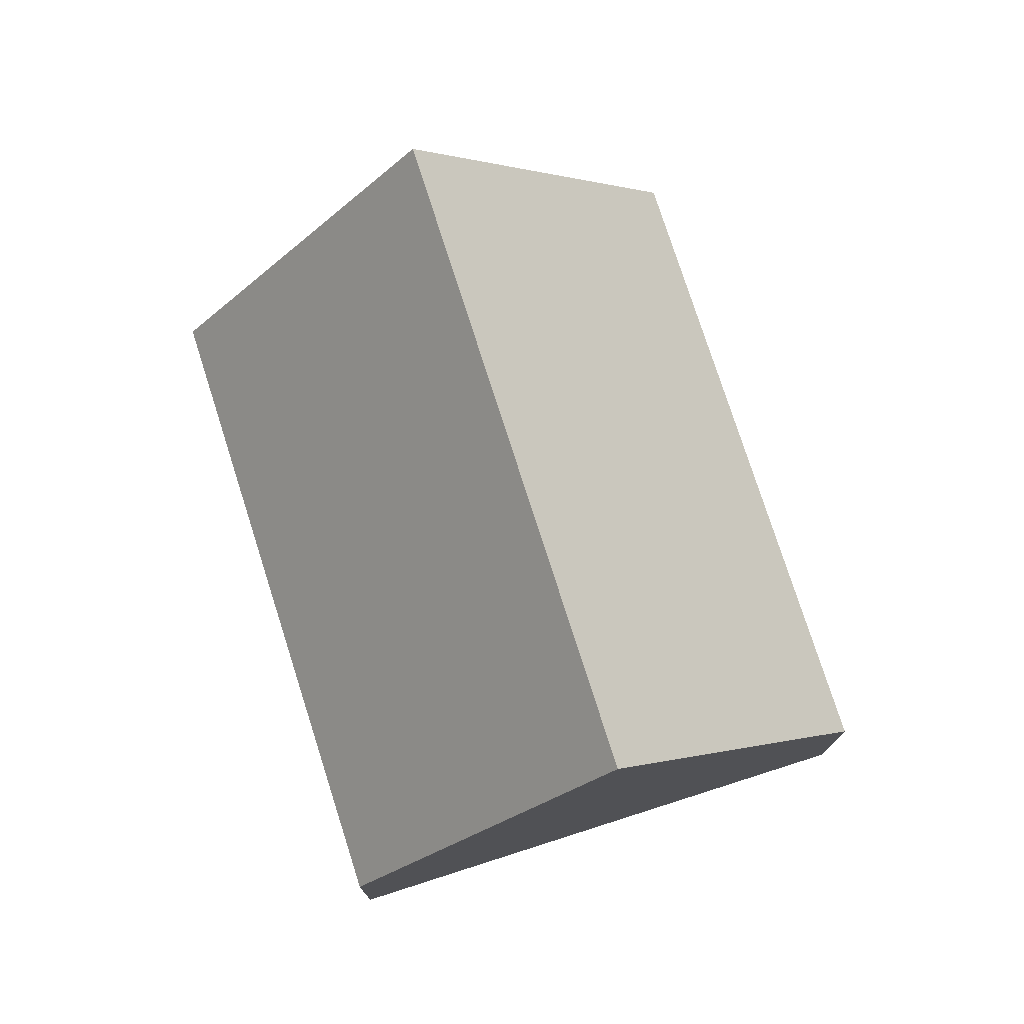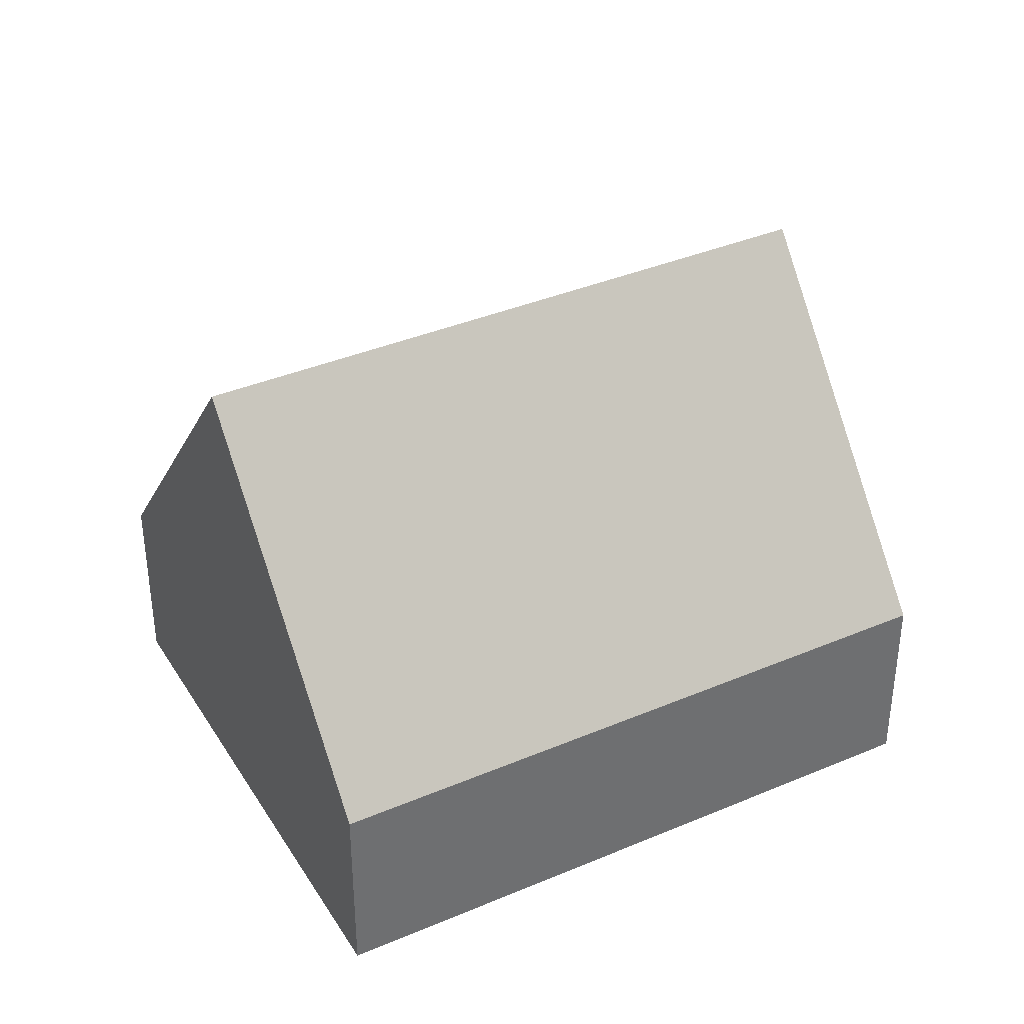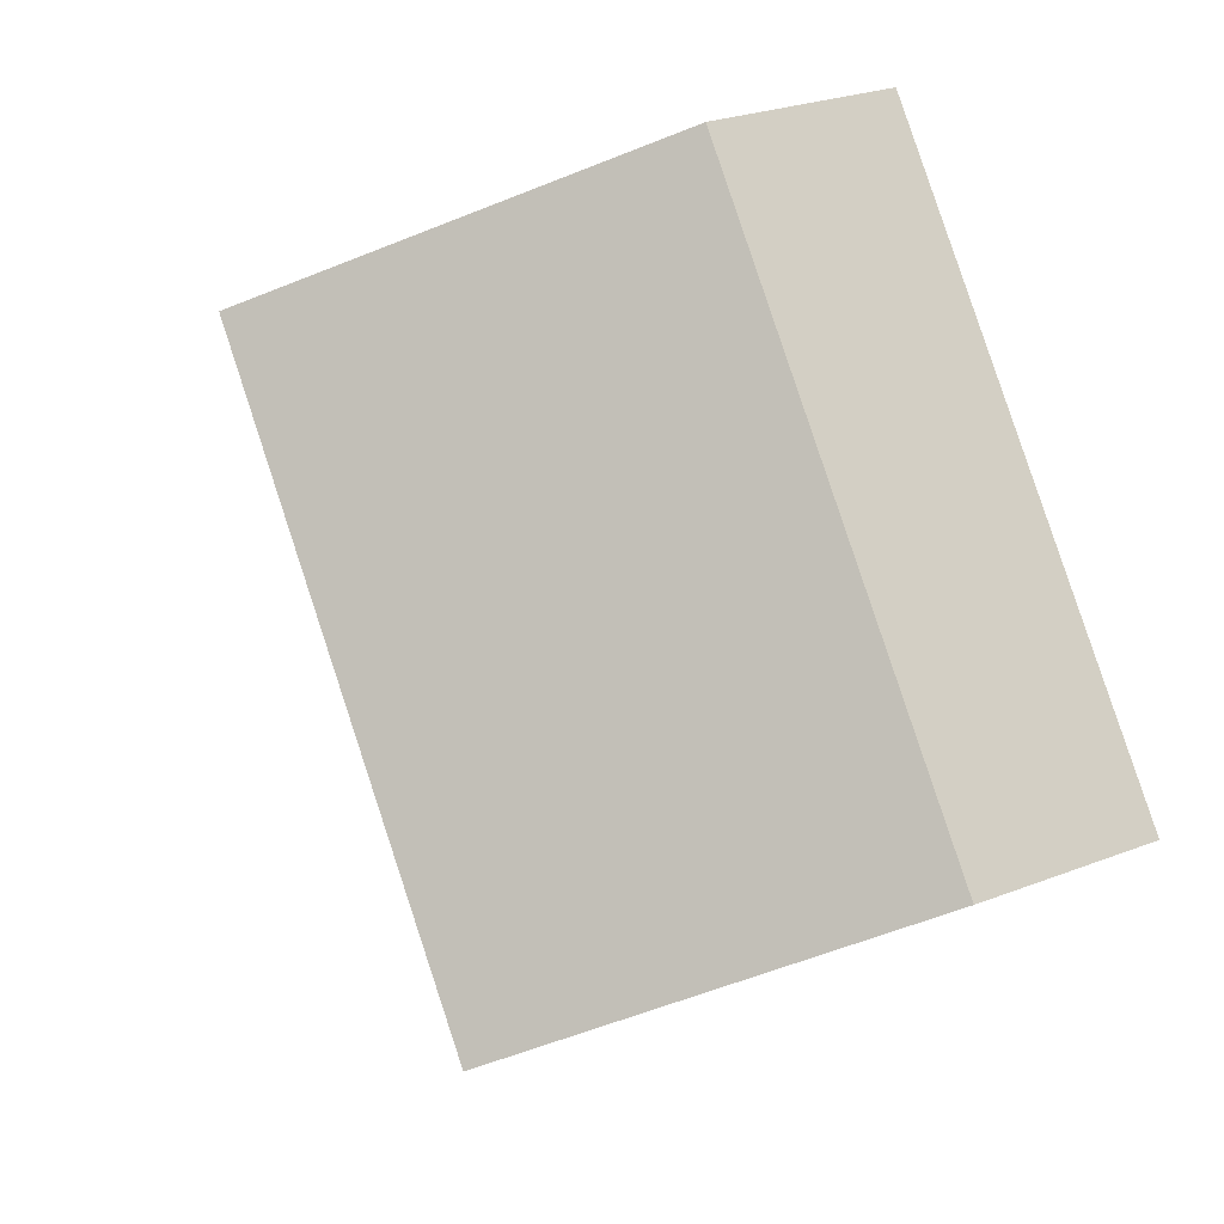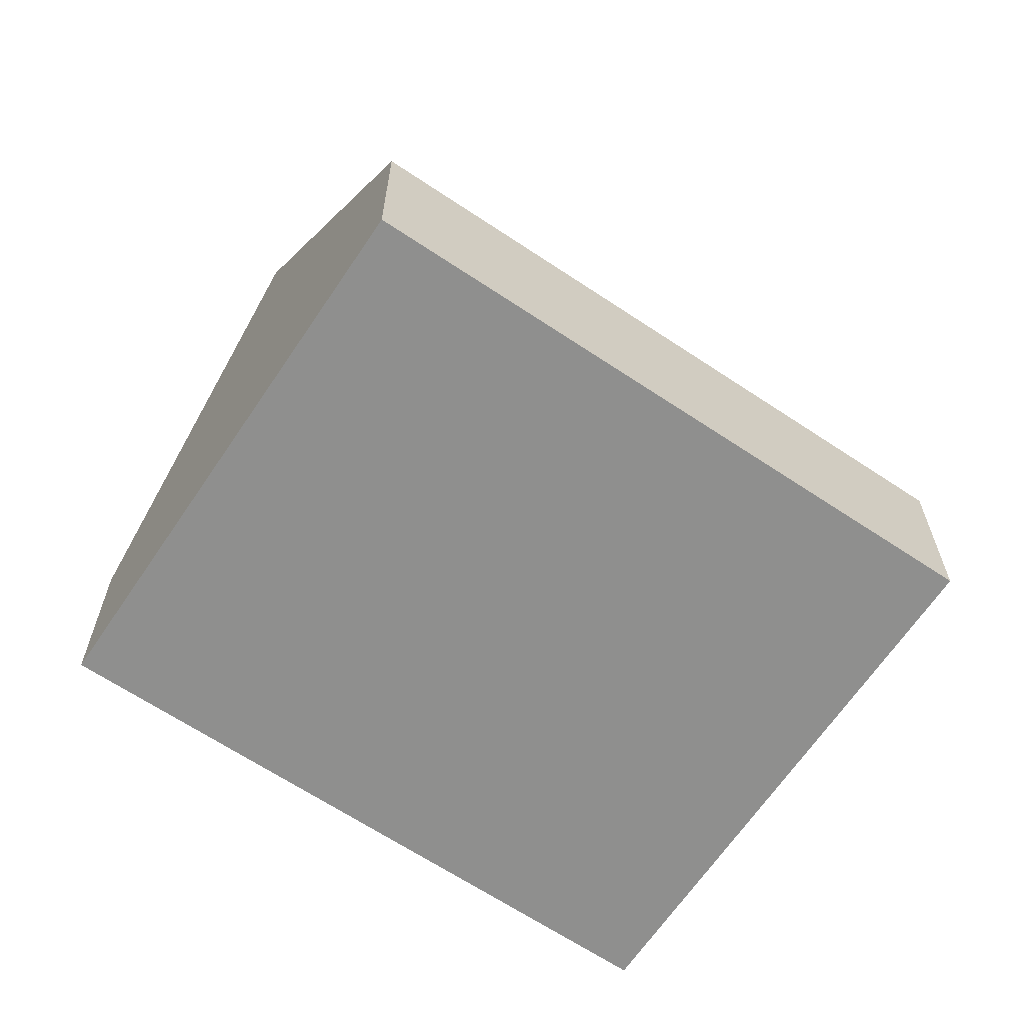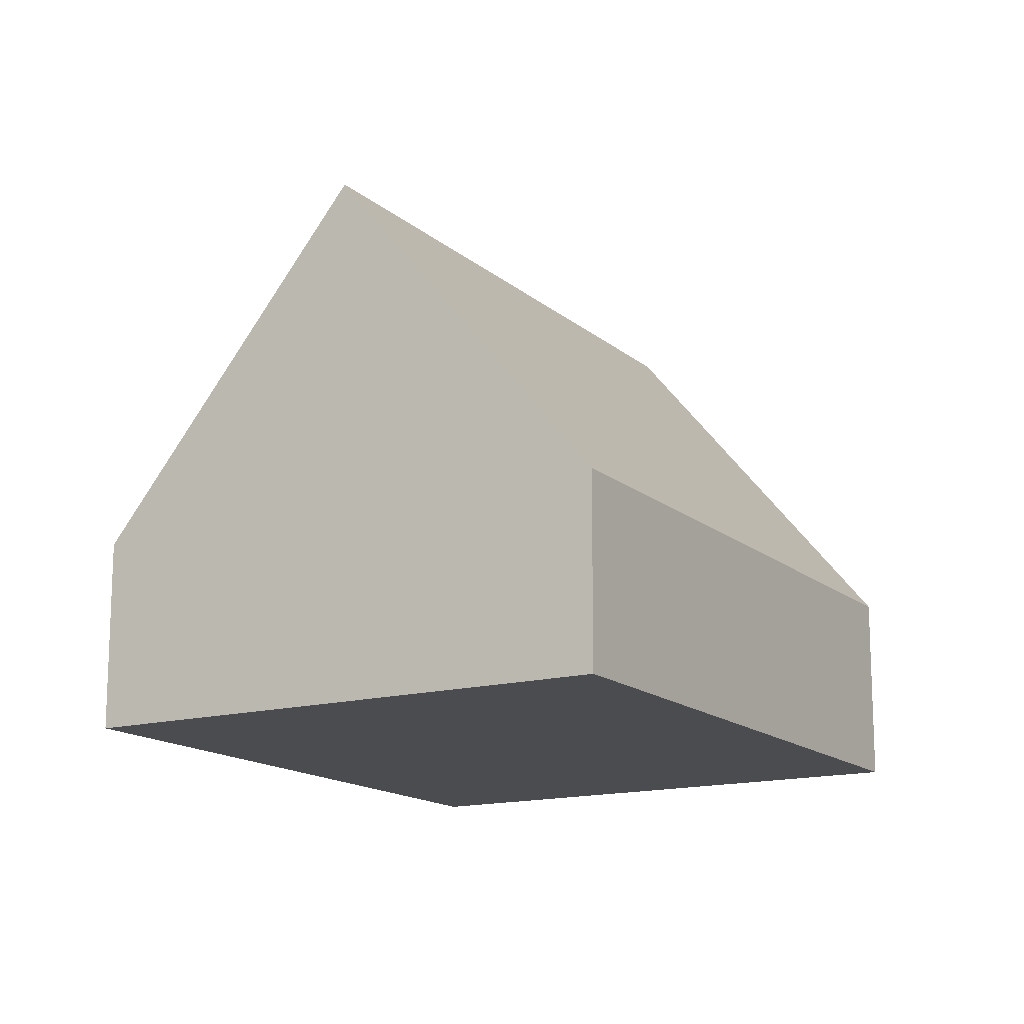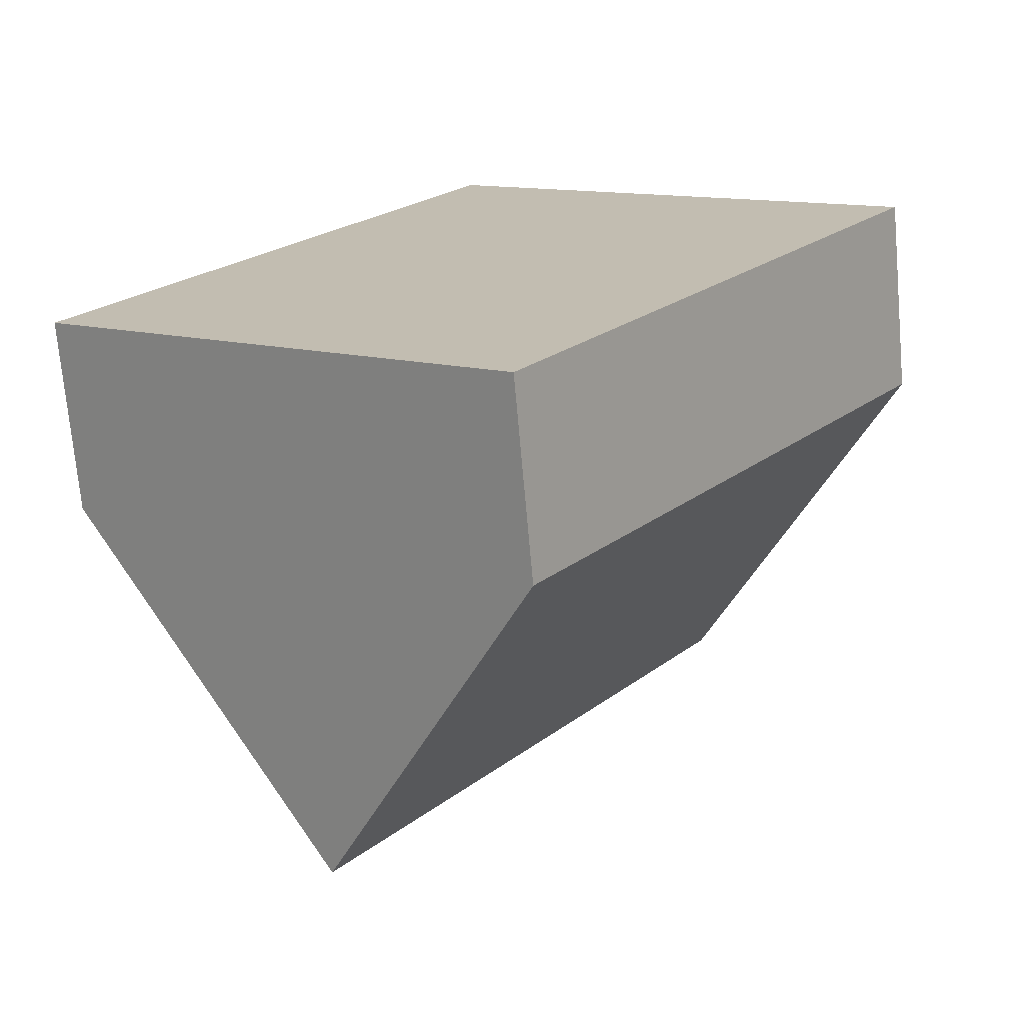
<metadata>
{"format":"obj","ext":"obj","renderer":"f3d","projection":"perspective","resolution":1024,"background":"white","views":[{"elev":76.4,"azim":19.1,"up":"+Y"},{"elev":37.8,"azim":-81.6,"up":"+Y"},{"elev":26.2,"azim":-121.6,"up":"+Z"},{"elev":-65.3,"azim":92.9,"up":"+Y"},{"elev":-15.1,"azim":67.3,"up":"+Y"},{"elev":-71.8,"azim":5.1,"up":"+Z"}]}
</metadata>
<code>
v  6.544 2.789 -4.897
v  9.086 7.732 5.321
v  12.36 2.789 2.873
v  3.272 7.732 -2.449
v  0 2.789 1.708e-16
v  5.814 2.789 7.77
v  5.814 -4.758e-16 7.77
v  9.086 -3.258e-16 5.321
v  12.36 -1.759e-16 2.873
v  6.544 2.999e-16 -4.897
v  3.272 1.5e-16 -2.449
v  0 0 0
g defaultobject
f 1 2 3
f 2 1 4
f 5 2 4
f 2 5 6
f 7 2 6
f 2 7 3
f 3 7 8
f 3 8 9
f 9 1 3
f 1 9 10
f 10 4 1
f 4 10 5
f 5 10 11
f 5 11 12
f 12 6 5
f 6 12 7
f 8 10 9
f 10 8 7
f 10 7 12
f 10 12 11

</code>
